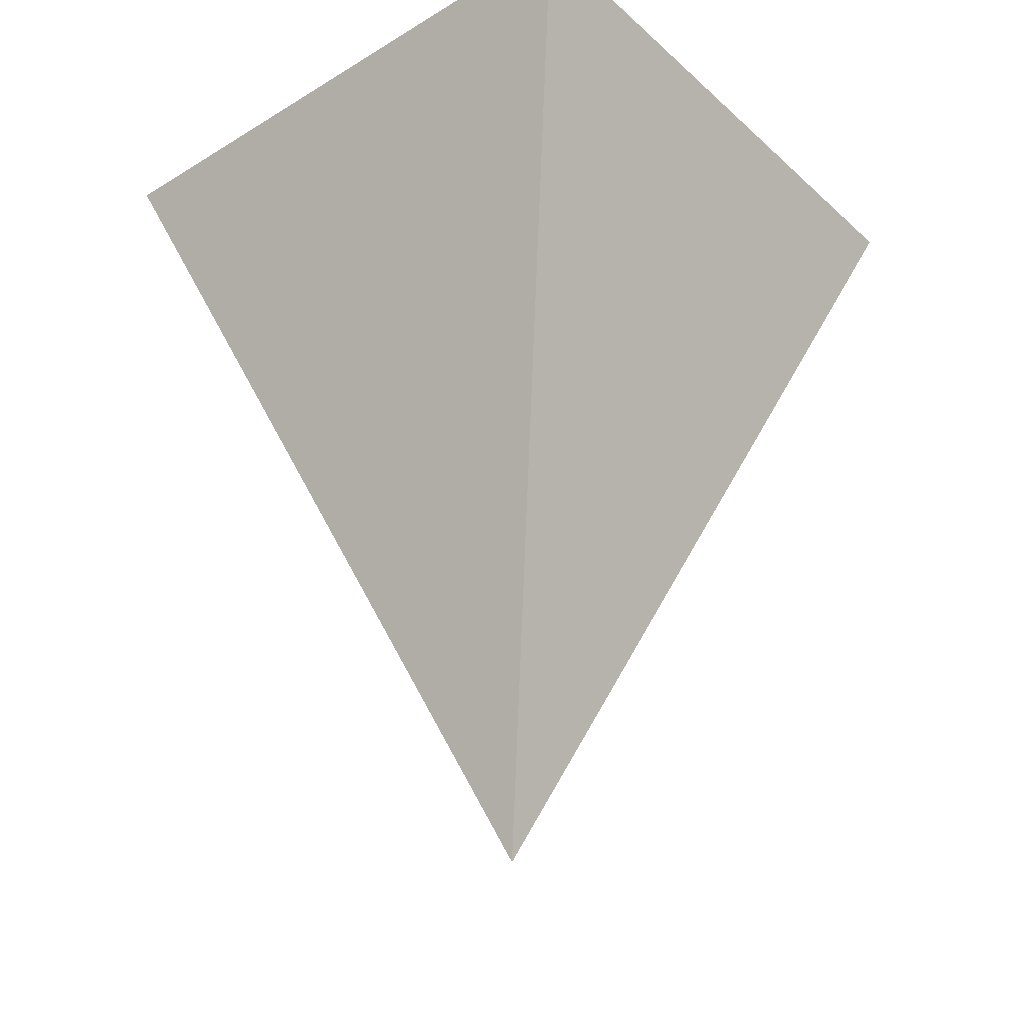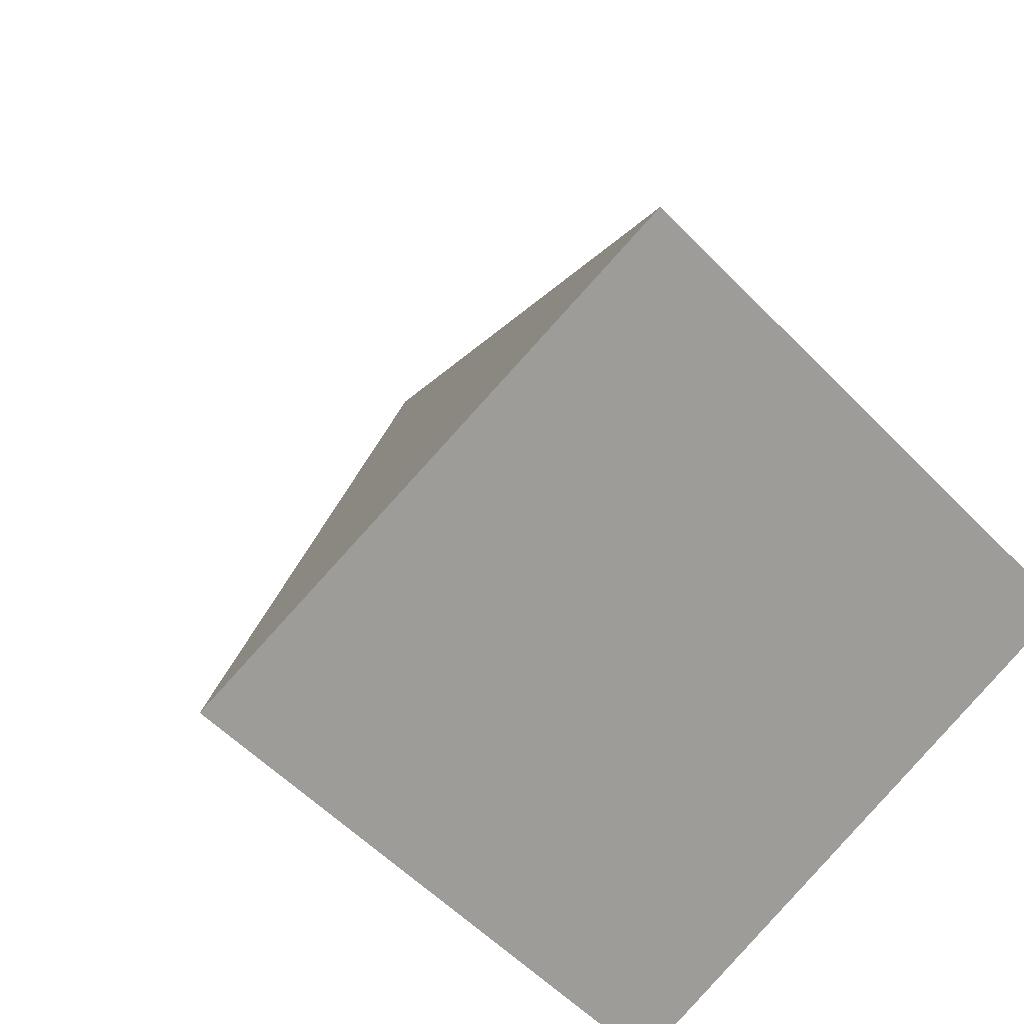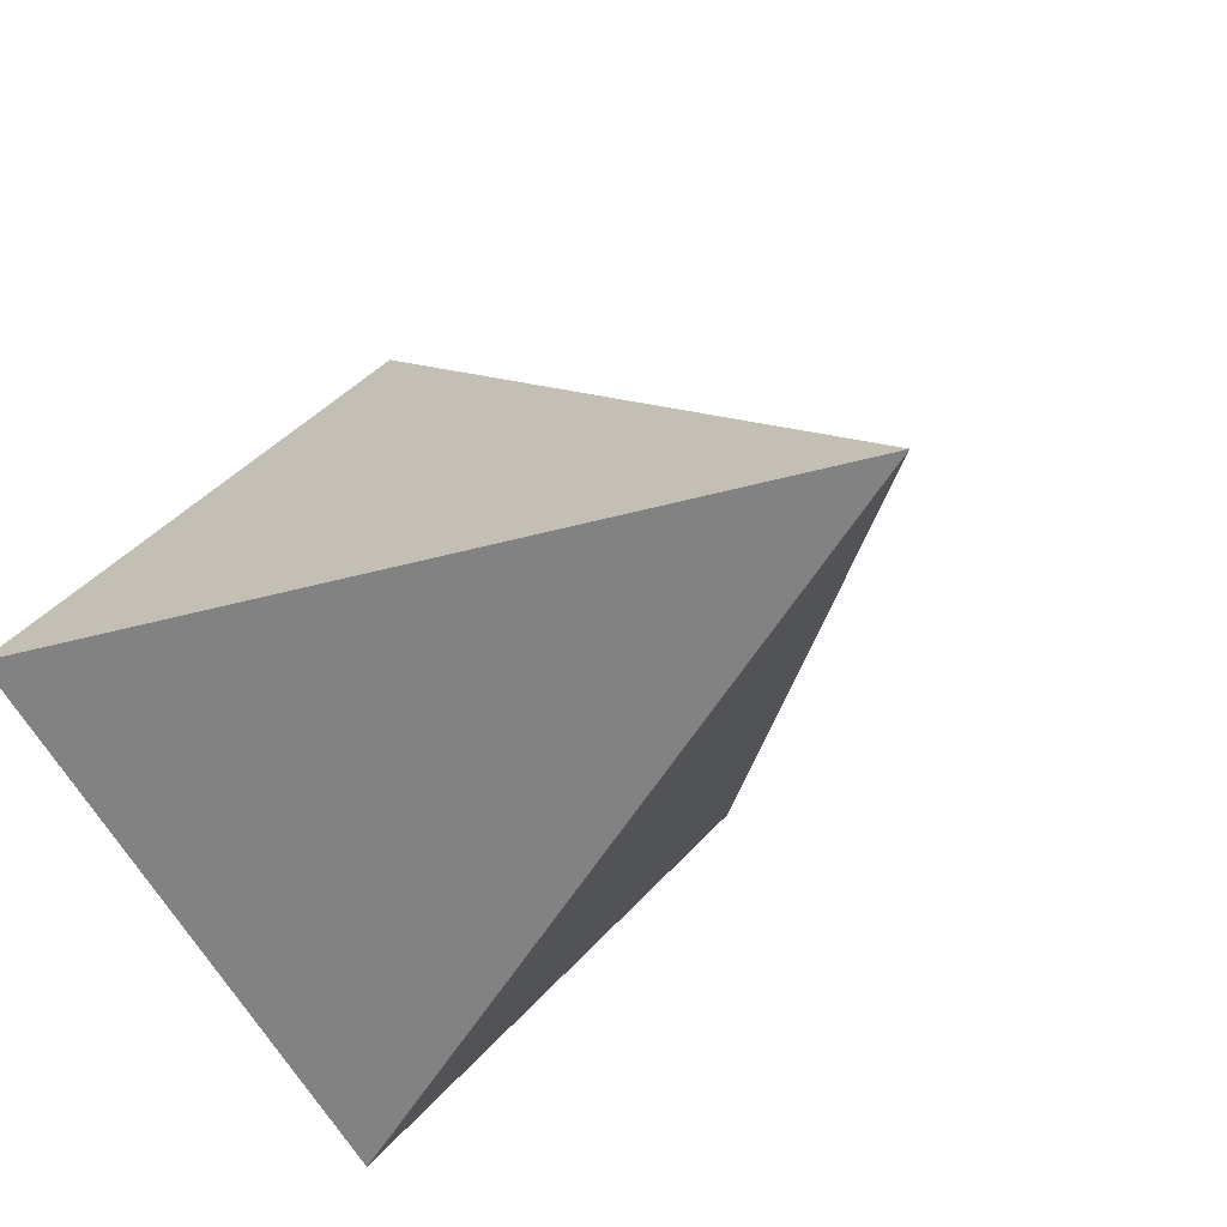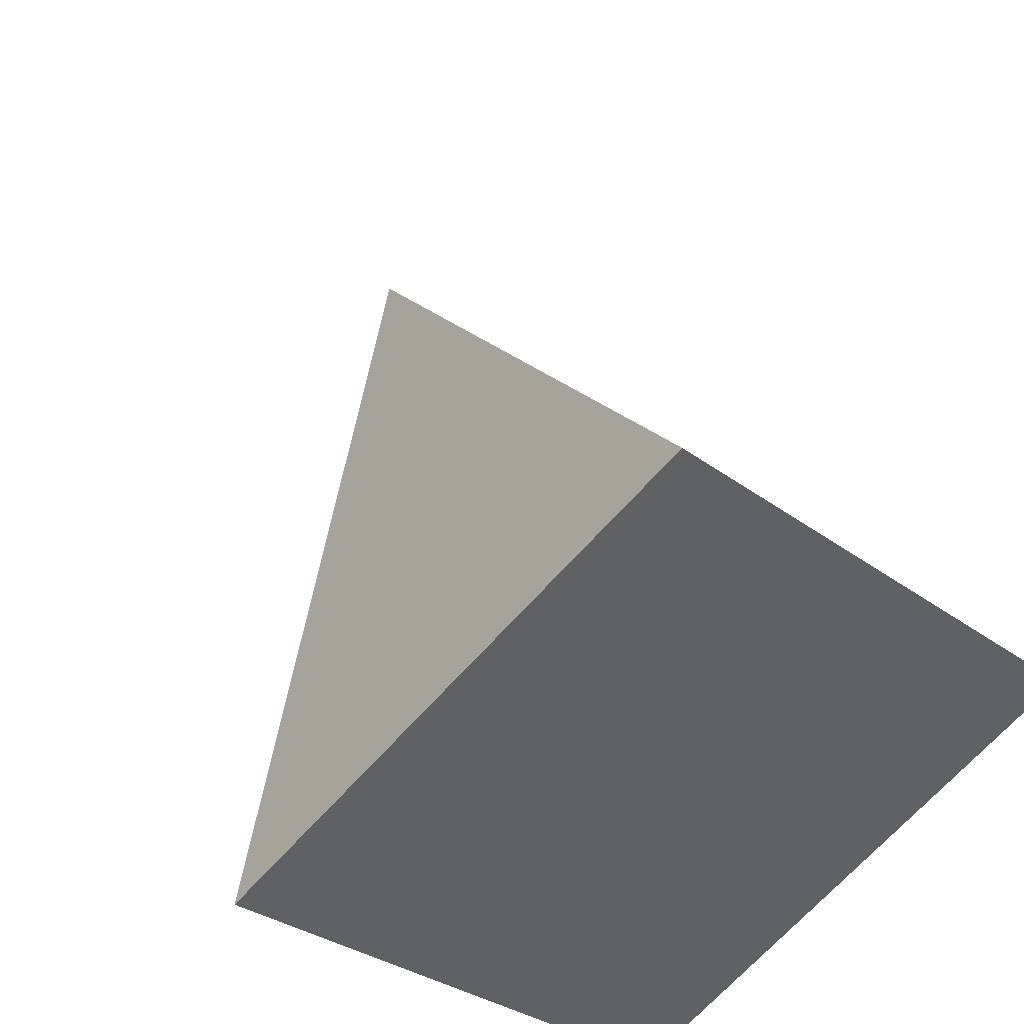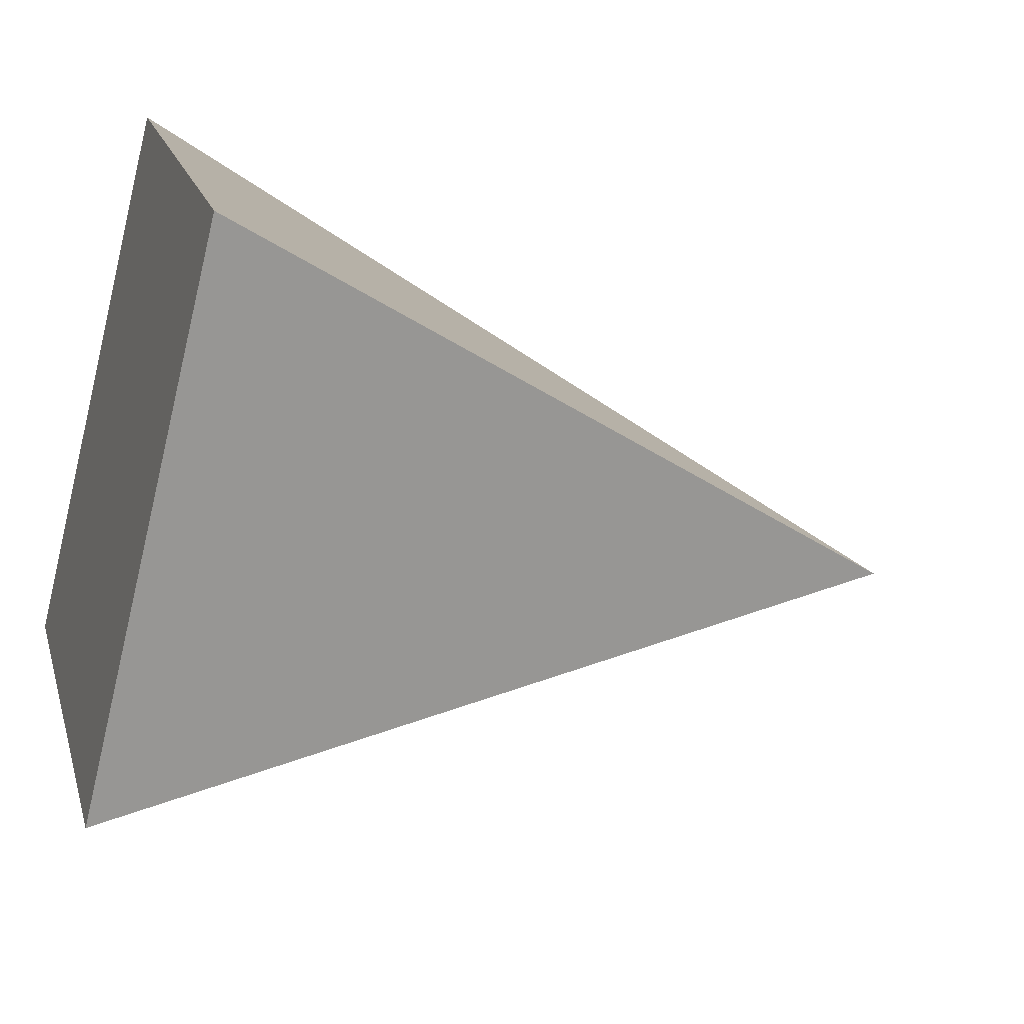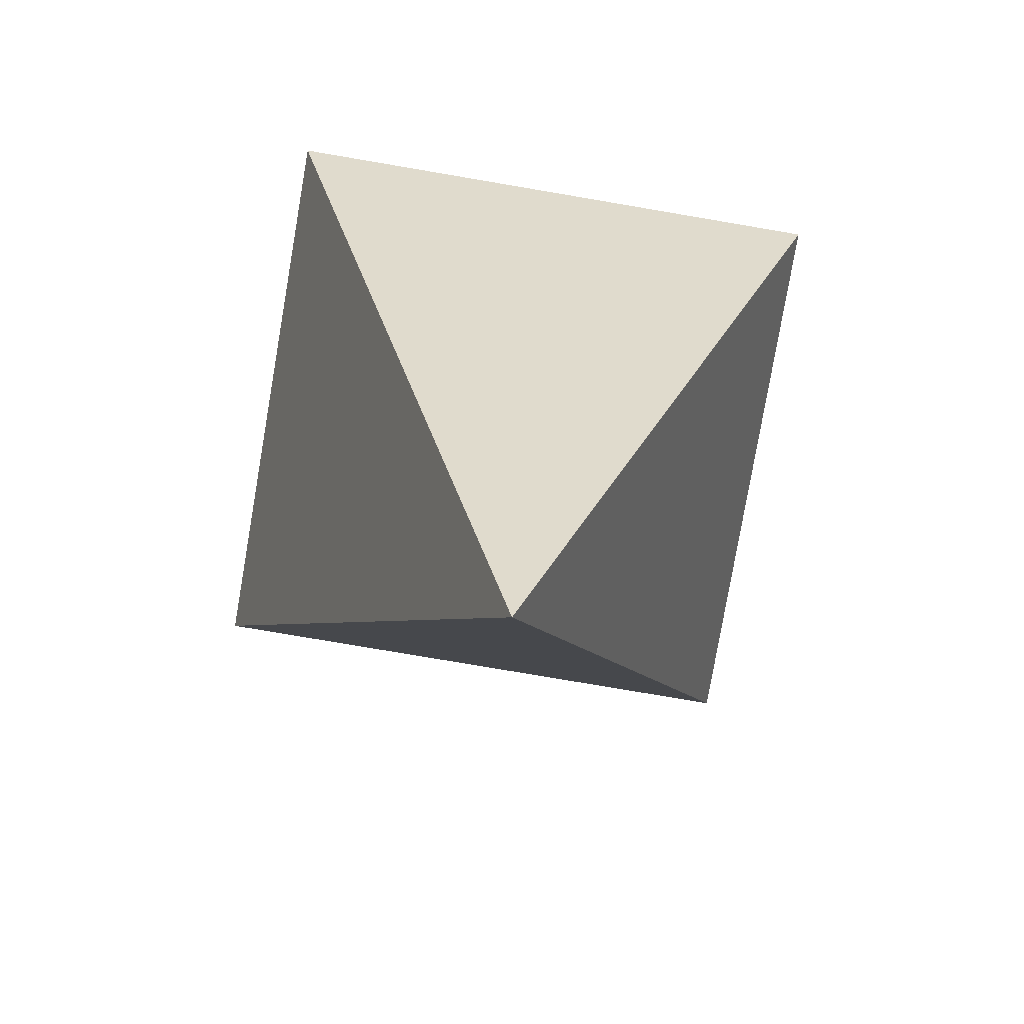
<metadata>
{"format":"obj","ext":"obj","renderer":"f3d","projection":"perspective","resolution":1024,"background":"white","views":[{"elev":-36.5,"azim":-5.4,"up":"+Y"},{"elev":19.3,"azim":162.3,"up":"+Z"},{"elev":-21.4,"azim":-33.3,"up":"+Z"},{"elev":41.3,"azim":160.1,"up":"+Z"},{"elev":-30.0,"azim":-108.8,"up":"+Z"},{"elev":-76.9,"azim":125.3,"up":"+Y"}]}
</metadata>
<code>
g Pointer
v 0.2 0.4007 0
v 0 -0.0007052 0
v 0 0.4007 0.2
v 0 0.4007 -0.2
v 0 -0.0007052 0
v 0.2 0.4007 0
v 0 0.4007 -0.2
v -0.2 0.4007 0
v 0 -0.0007052 0
v 0 -0.0007052 0
v -0.2 0.4007 0
v 0 0.4007 0.2
v 0 0.4007 0.2
v -0.2 0.4007 0
v 0 0.4007 -0.2
v 0.2 0.4007 0
f 3 2 1
f 6 5 4
f 9 8 7
f 12 11 10
f 15 14 13
f 16 15 13

</code>
